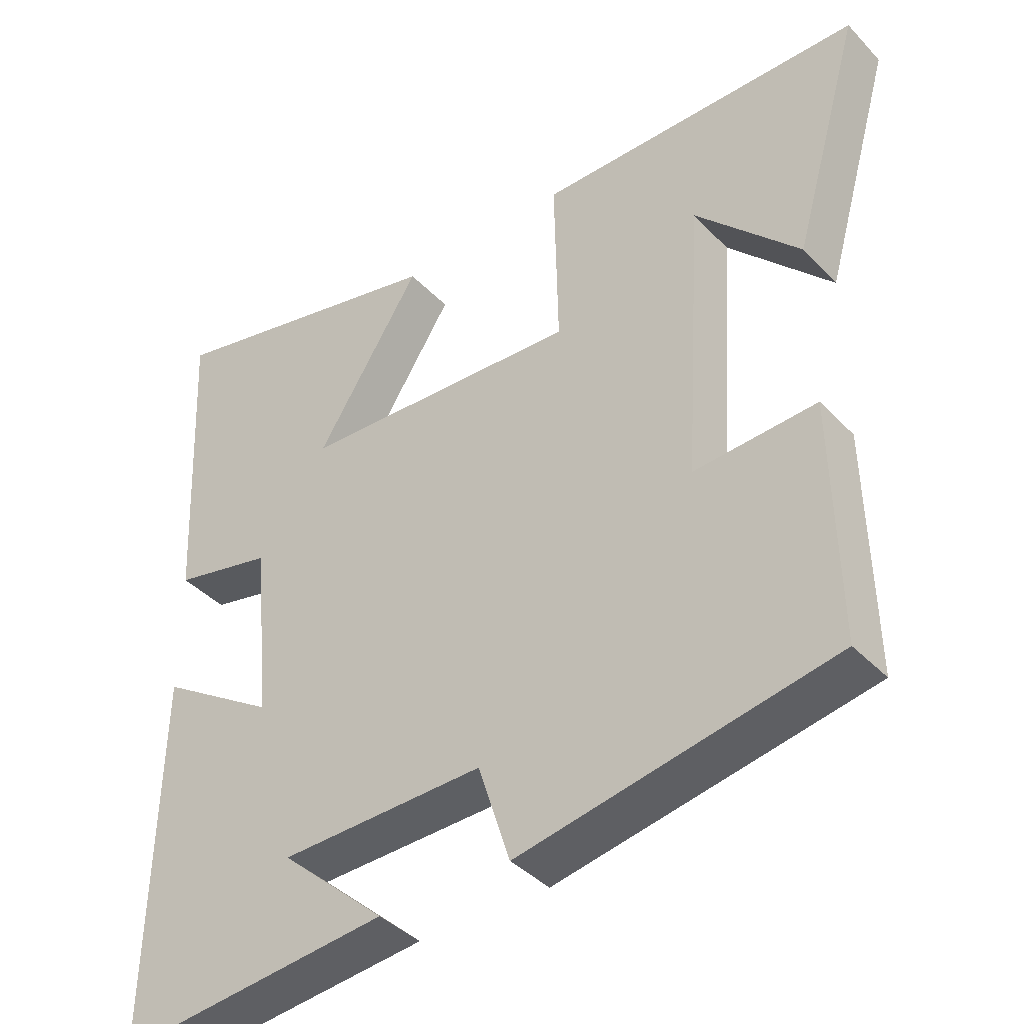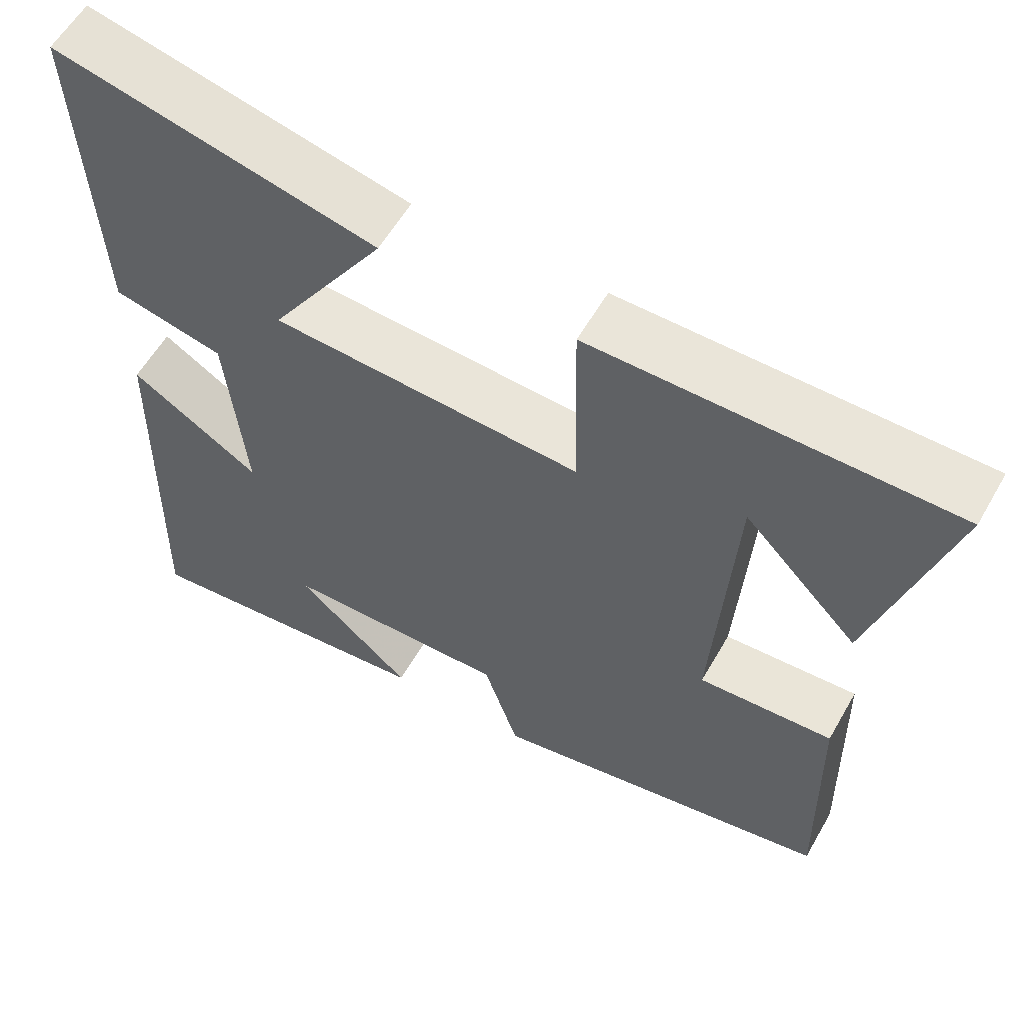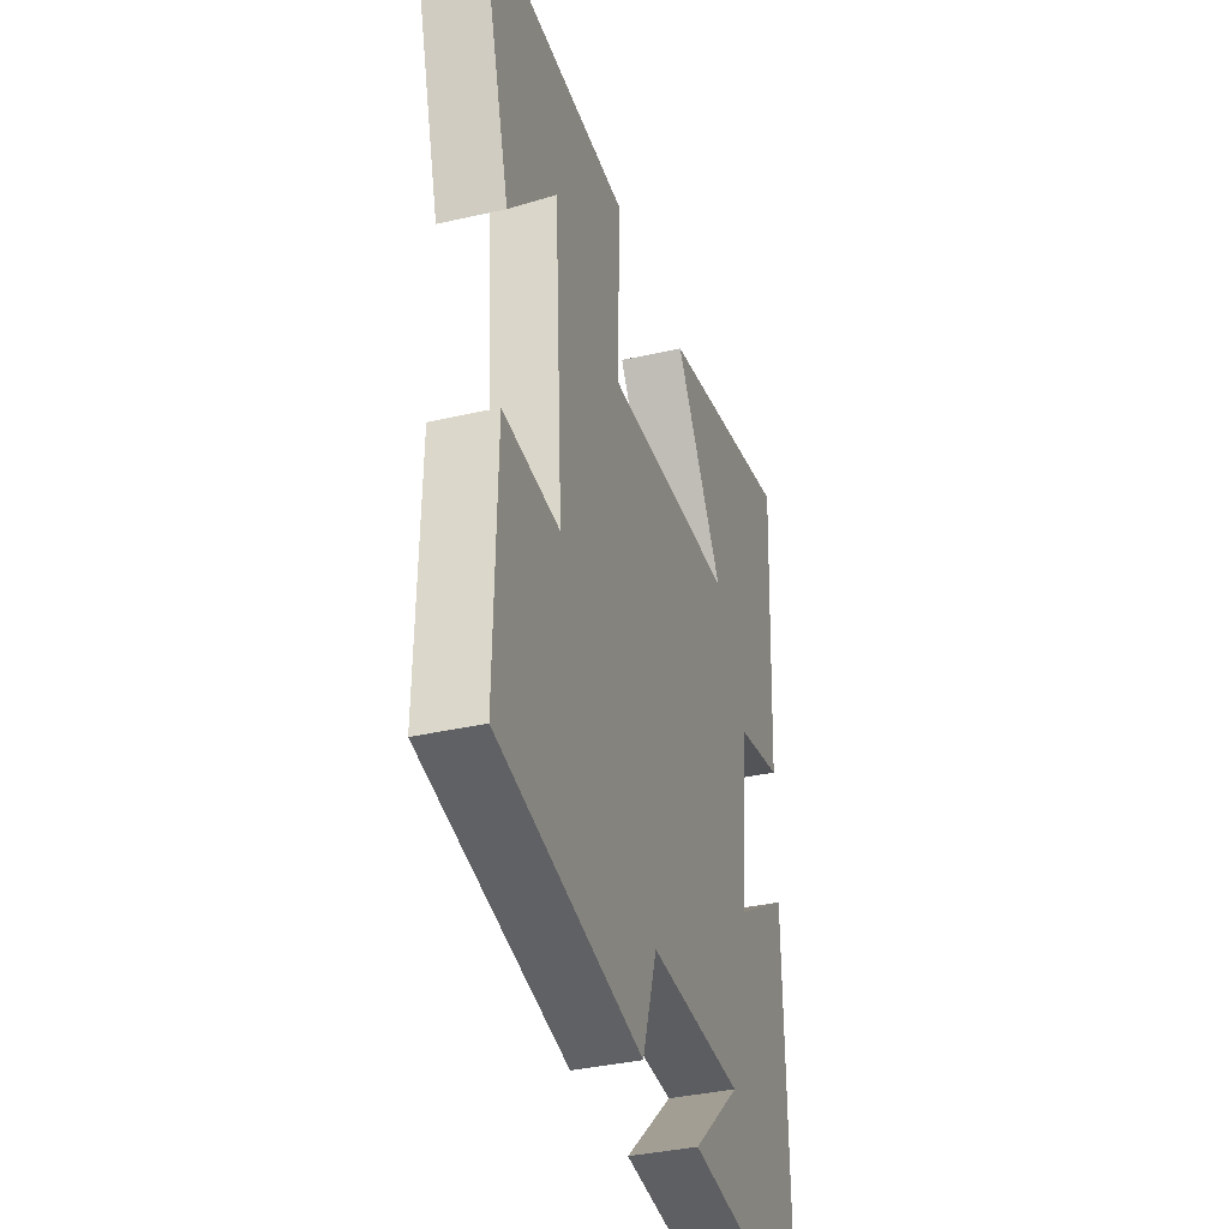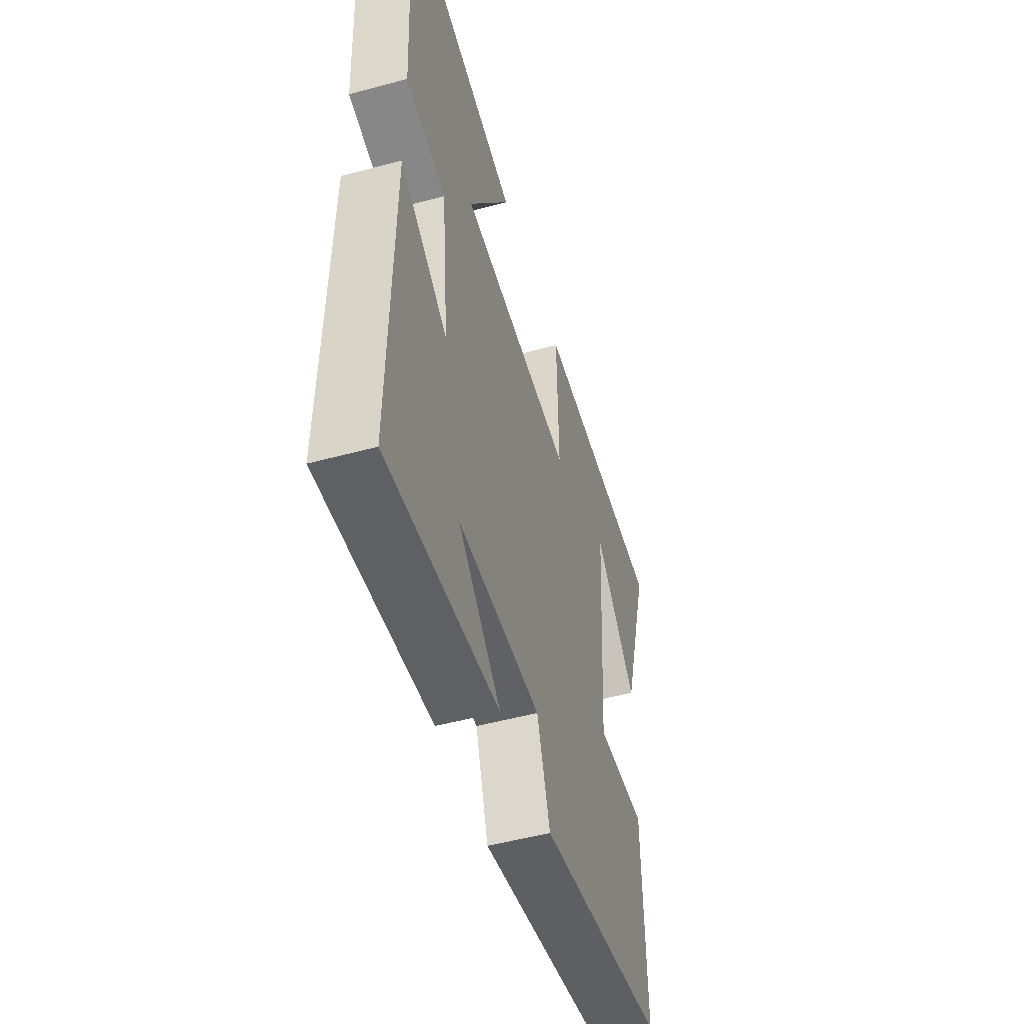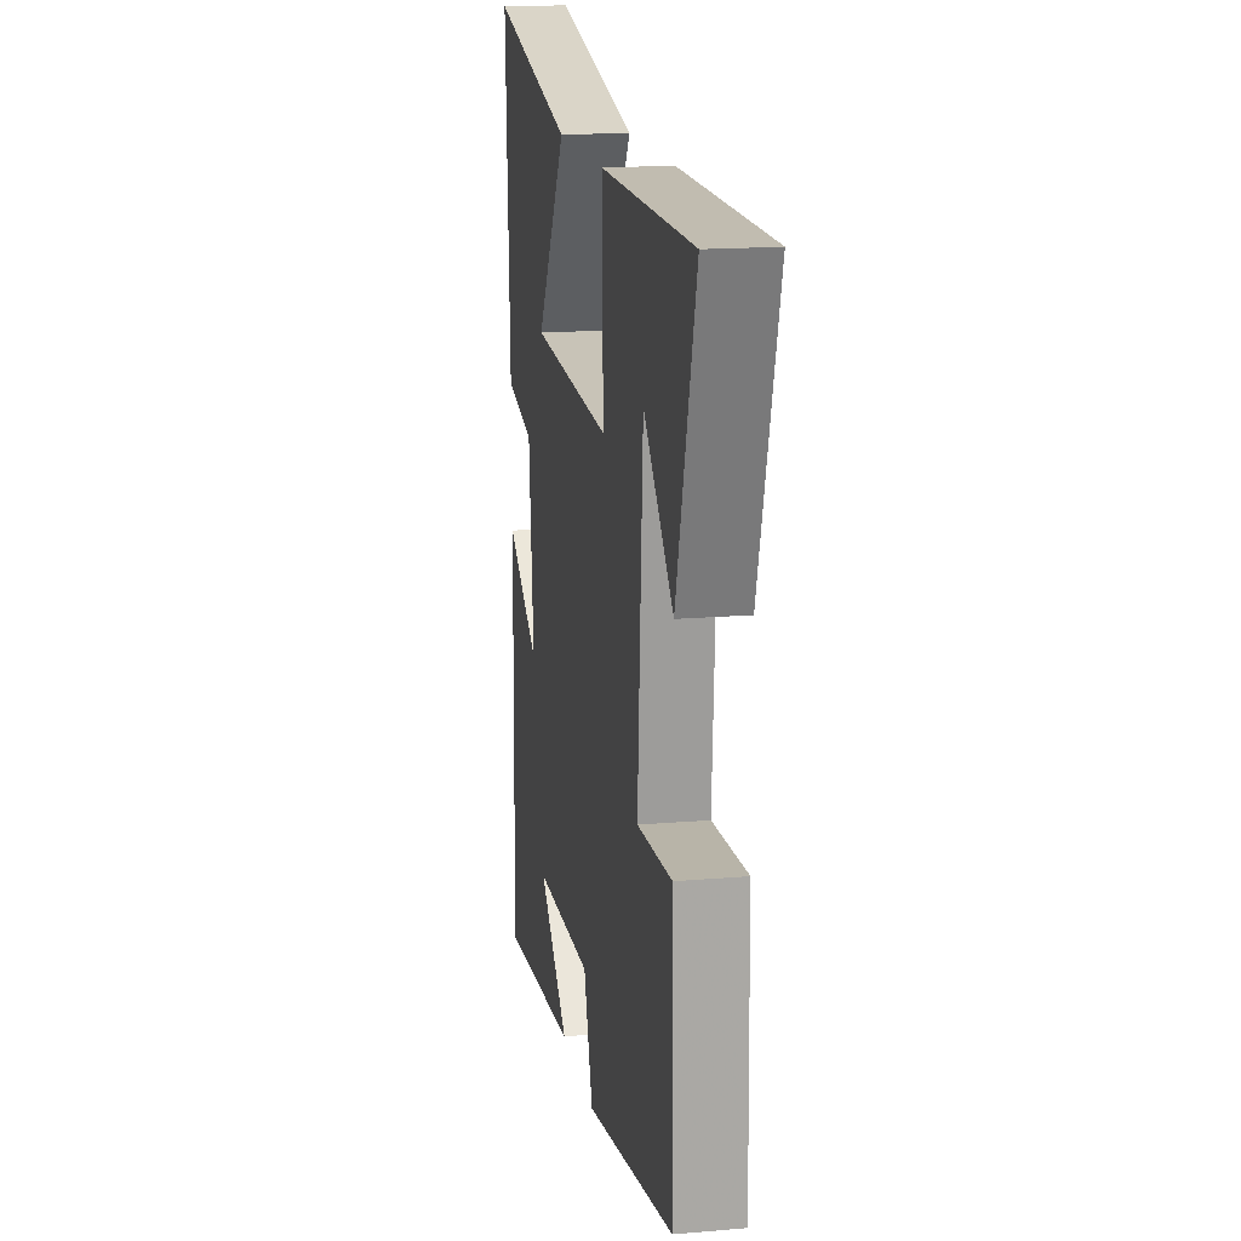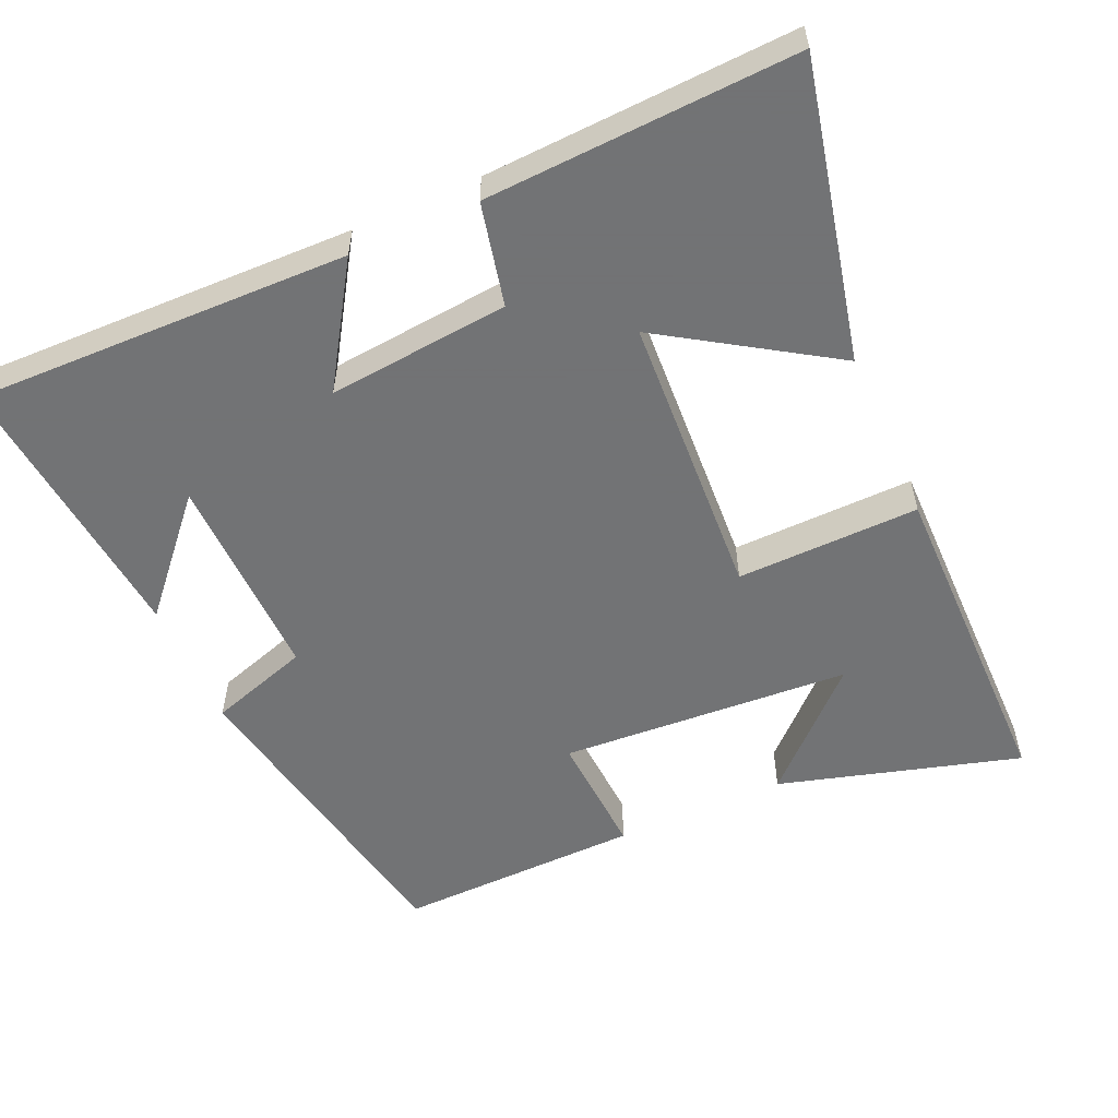
<metadata>
{"format":"obj","ext":"obj","renderer":"f3d","projection":"perspective","resolution":1024,"background":"white","views":[{"elev":-39.8,"azim":38.4,"up":"+Z"},{"elev":58.3,"azim":29.6,"up":"+Z"},{"elev":-36.0,"azim":106.8,"up":"+Z"},{"elev":-50.9,"azim":-73.5,"up":"+Z"},{"elev":16.4,"azim":80.0,"up":"+Z"},{"elev":-55.7,"azim":-66.0,"up":"+Y"}]}
</metadata>
<code>
v -0.52 0.07 0.593
v -0.108 0.07 0.5
v -0.257 0.07 0.268
v 0.141 0.07 0.246
v 0.136 0.07 0.5
v 0.596 0.07 0.498
v 0.5 0.07 0.164
v 0.353 0.07 0.318
v 0.327 0.07 -0.086
v 0.5 0.07 -0.076
v 0.507 0.07 -0.416
v 0.063 0.07 -0.5
v 0.018 0.07 -0.36
v -0.272 0.07 -0.366
v -0.123 0.07 -0.5
v -0.512 0.07 -0.539
v -0.5 0.07 -0.016
v -0.334 0.07 -0.122
v -0.358 0.07 0.13
v -0.5 0.07 0.162
v -0.52 0 0.593
v -0.108 0 0.5
v -0.257 0 0.268
v 0.141 0 0.246
v 0.136 0 0.5
v 0.596 0 0.498
v 0.5 0 0.164
v 0.353 0 0.318
v 0.327 0 -0.086
v 0.5 0 -0.076
v 0.507 0 -0.416
v 0.063 0 -0.5
v 0.018 0 -0.36
v -0.272 0 -0.366
v -0.123 0 -0.5
v -0.512 0 -0.539
v -0.5 0 -0.016
v -0.334 0 -0.122
v -0.358 0 0.13
v -0.5 0 0.162
f 1 2 3
f 20 1 3
f 19 20 3
f 18 19 3 4
f 16 17 18
f 16 18 4
f 14 15 16
f 14 16 4
f 13 14 4
f 11 12 13
f 10 11 13
f 9 10 13
f 8 9 13 4
f 6 7 8
f 4 5 6 8
f 23 22 21
f 23 21 40
f 23 40 39
f 24 23 39 38
f 38 37 36
f 24 38 36
f 36 35 34
f 24 36 34
f 24 34 33
f 33 32 31
f 33 31 30
f 33 30 29
f 24 33 29 28
f 28 27 26
f 28 26 25 24
f 1 21 22 2
f 2 22 23 3
f 3 23 24 4
f 4 24 25 5
f 5 25 26 6
f 6 26 27 7
f 7 27 28 8
f 8 28 29 9
f 9 29 30 10
f 10 30 31 11
f 11 31 32 12
f 12 32 33 13
f 13 33 34 14
f 14 34 35 15
f 15 35 36 16
f 16 36 37 17
f 17 37 38 18
f 18 38 39 19
f 19 39 40 20
f 20 40 21 1

</code>
